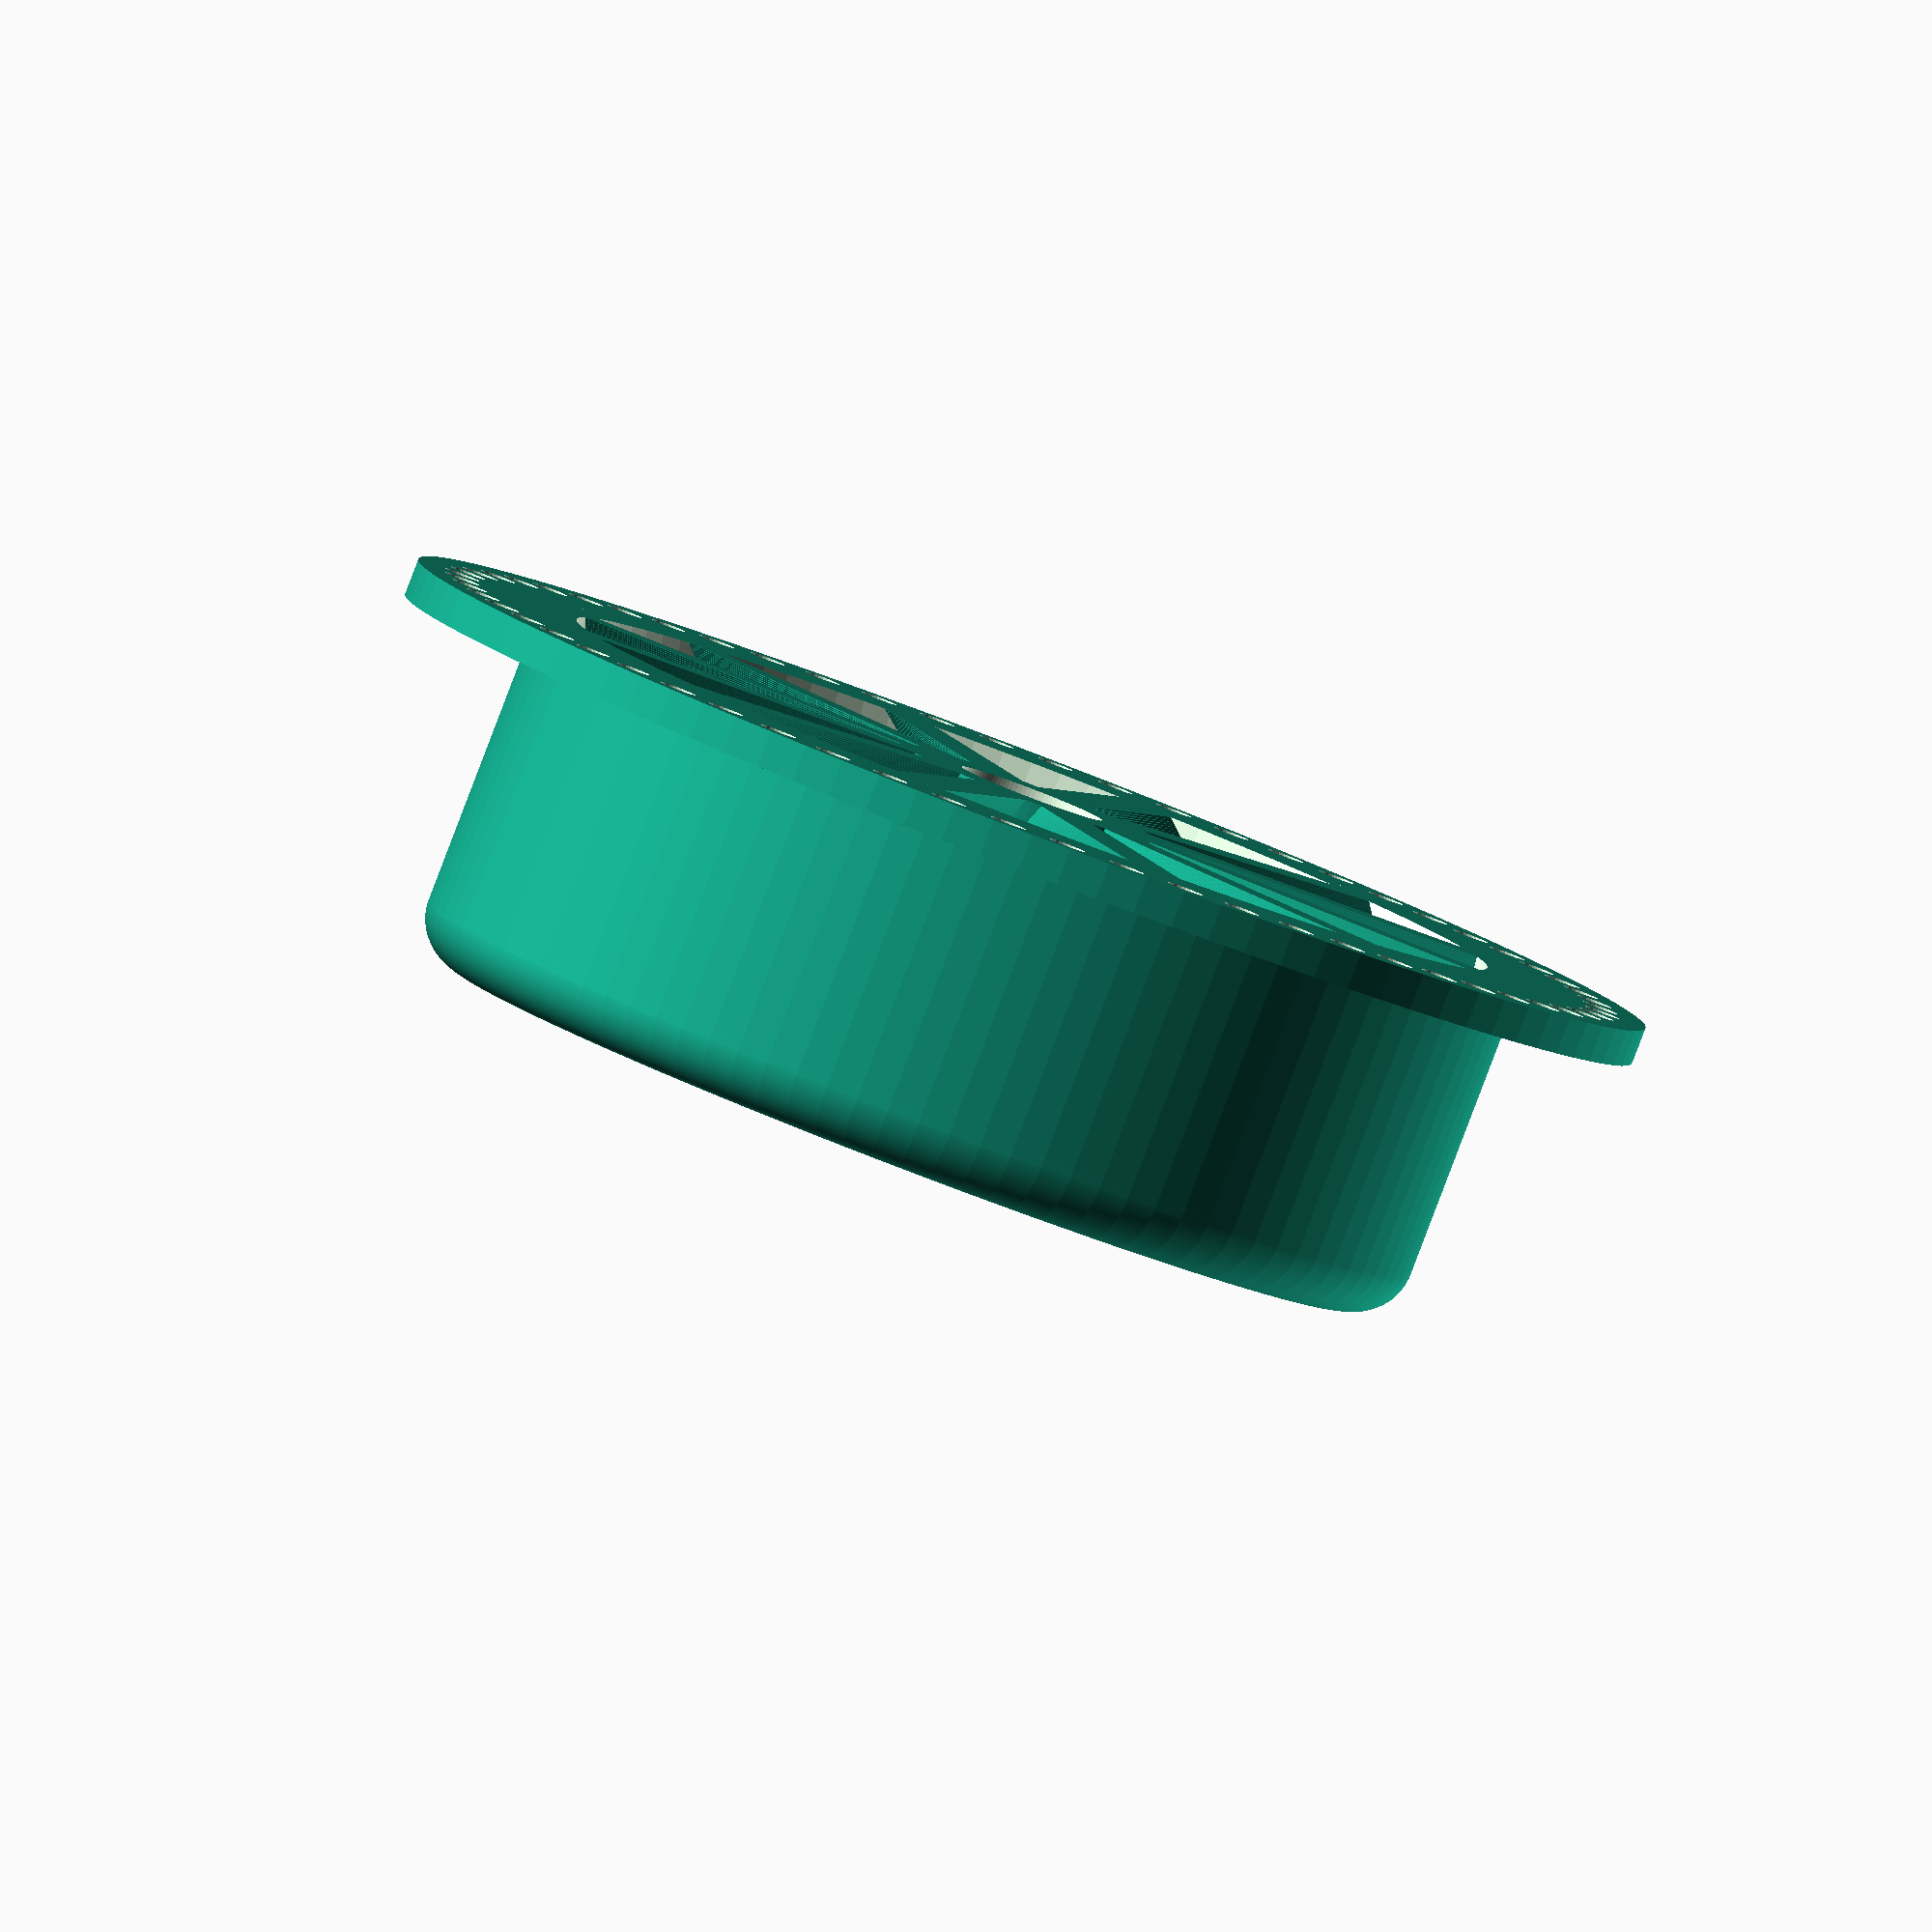
<openscad>
module circular_round(cr, ct, r, pad)
{
	difference()
	{
		rotate_extrude(convexity=10, $fn = 100)
			translate([cr-ct-r+pad,ct-pad,0])
				square(r+pad,r+pad);
		rotate_extrude(convexity=10, $fn = 100)
			translate([cr-ct-r,ct+r,0])
				circle(r=r,$fn=100);
	}
}

BladeThickness = 3;
NumberOfBlades = 12;
LayerHight = 0.1;
Width = 16.2;
BladeAngle = 45;
BladeLength = 27;

NumLayers = Width/LayerHight;

difference()
{
	cylinder(h=19.7,r=28, $fn=100);
	translate([0,0,16])
		cylinder(h=5,r=23, $fn=100);
	translate([0,0,-0.1])
		cylinder(h=16.3,r1=26, r2=23, $fn=100);
	translate([0,0,19.71])
		rotate(a=[180,0,0])
			circular_round(28.01, 0, 3, 0);
}
difference()
{
	union()
	{
		linear_extrude(height=Width, twist = -1 * BladeAngle, slices = Width / LayerHight, convexity=10)
			for(i=[0:NumberOfBlades-1])
				rotate(i*360/NumberOfBlades)
					translate([0,-0.5 * BladeThickness])
						square([BladeLength,BladeThickness]);
		cylinder(h=16.2,r=7.5, $fn=100);
	}
	translate([0,0,-0.1])
		cylinder(h=16.6,r=4, $fn=100);
}
difference()
{
	cylinder(h=2,r=35, $fn=100);
	translate([0,0,-0.1])
		cylinder(h=2.2,r=28, $fn=100);
	for(j=[0:59])
		rotate([0,0,6*j])
			translate([0,32.5,-0.1])
				cylinder(h=2.2,r=1, $fn=25);
}


</openscad>
<views>
elev=86.4 azim=75.6 roll=159.1 proj=o view=solid
</views>
